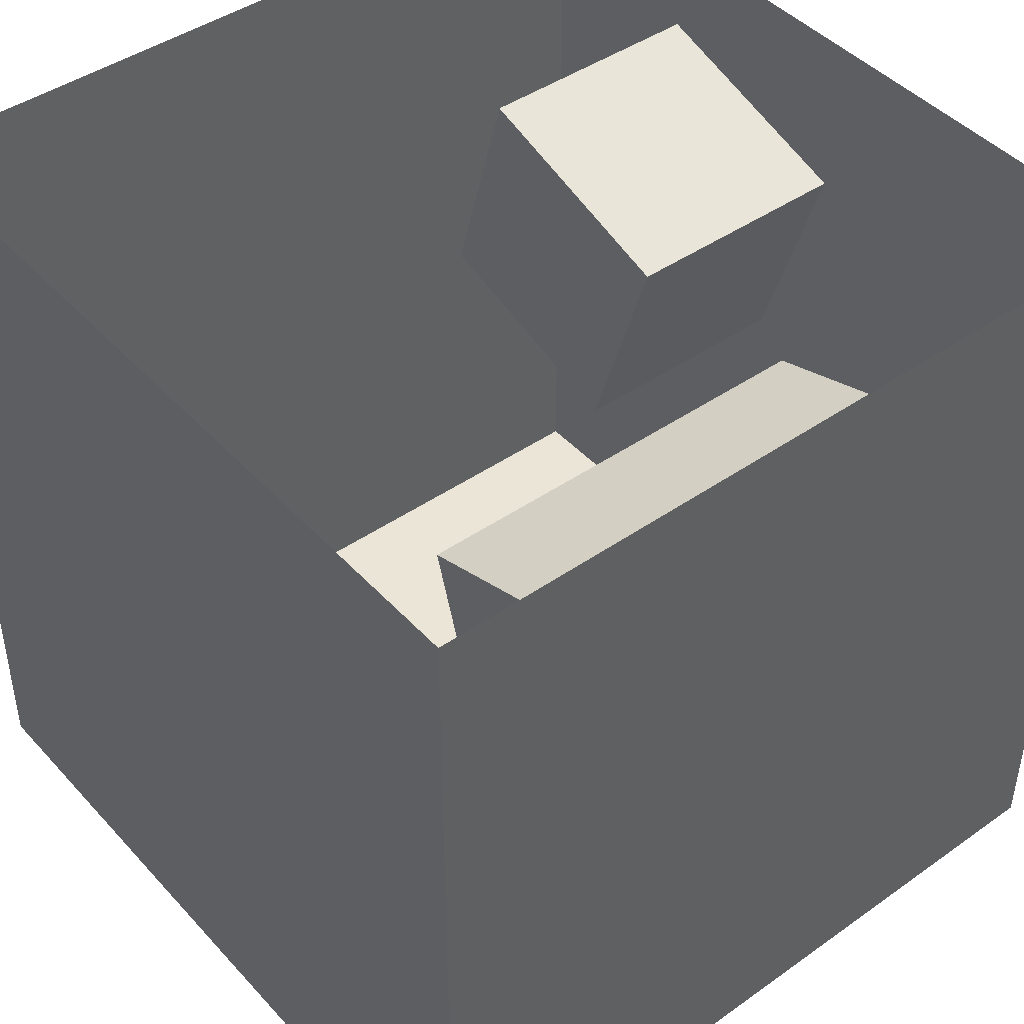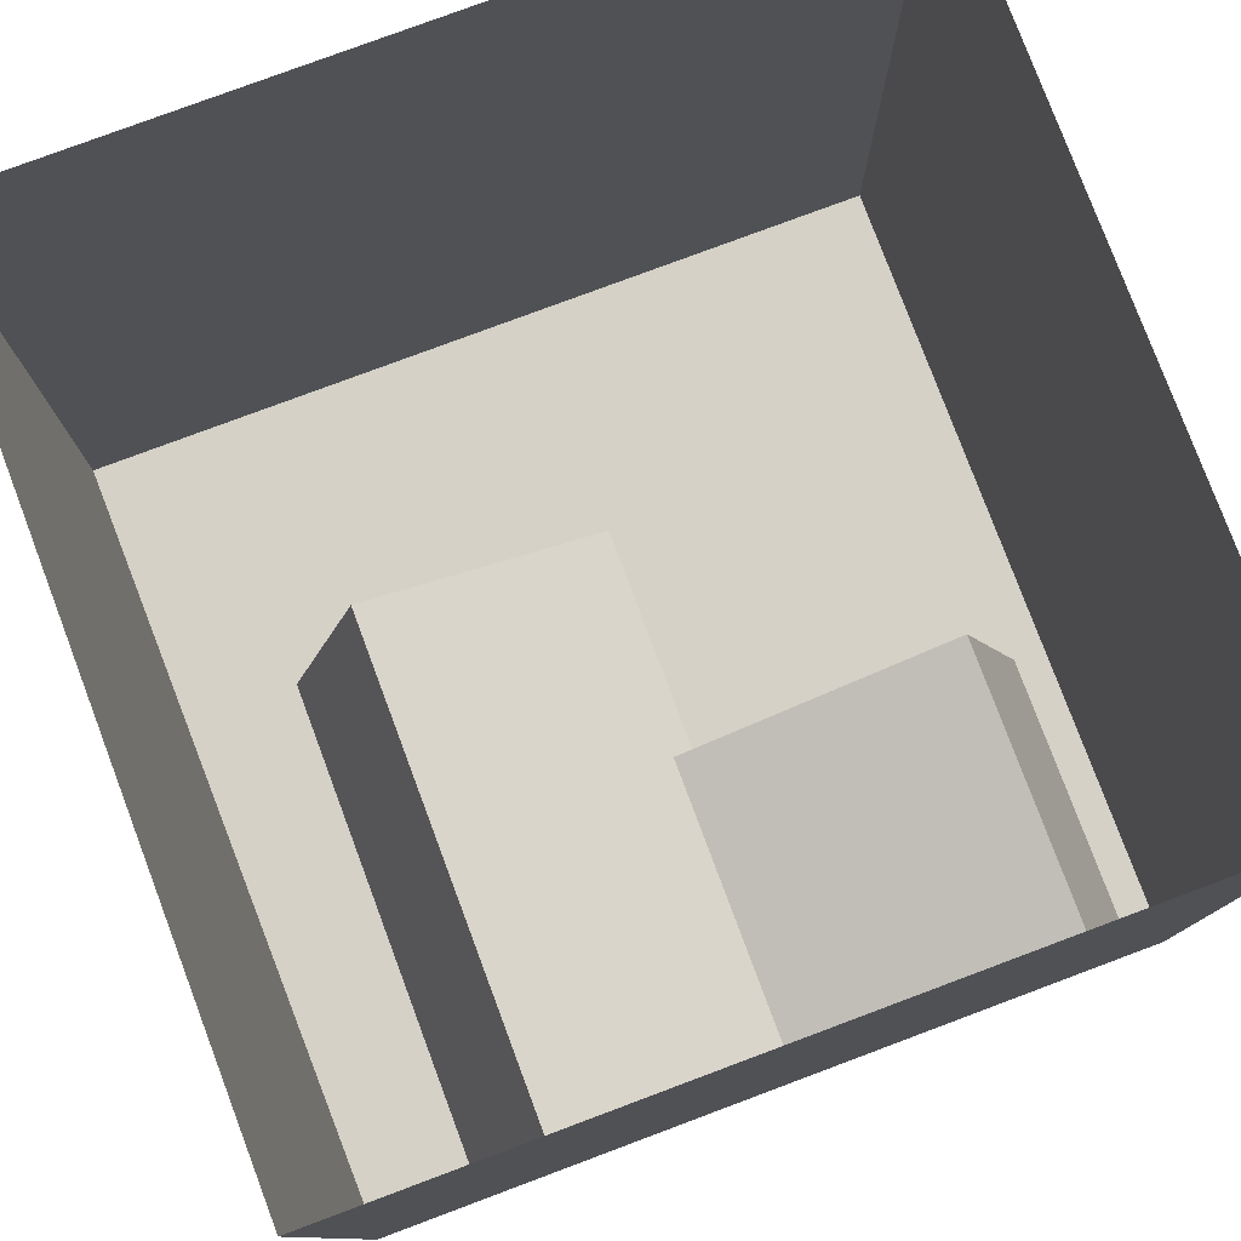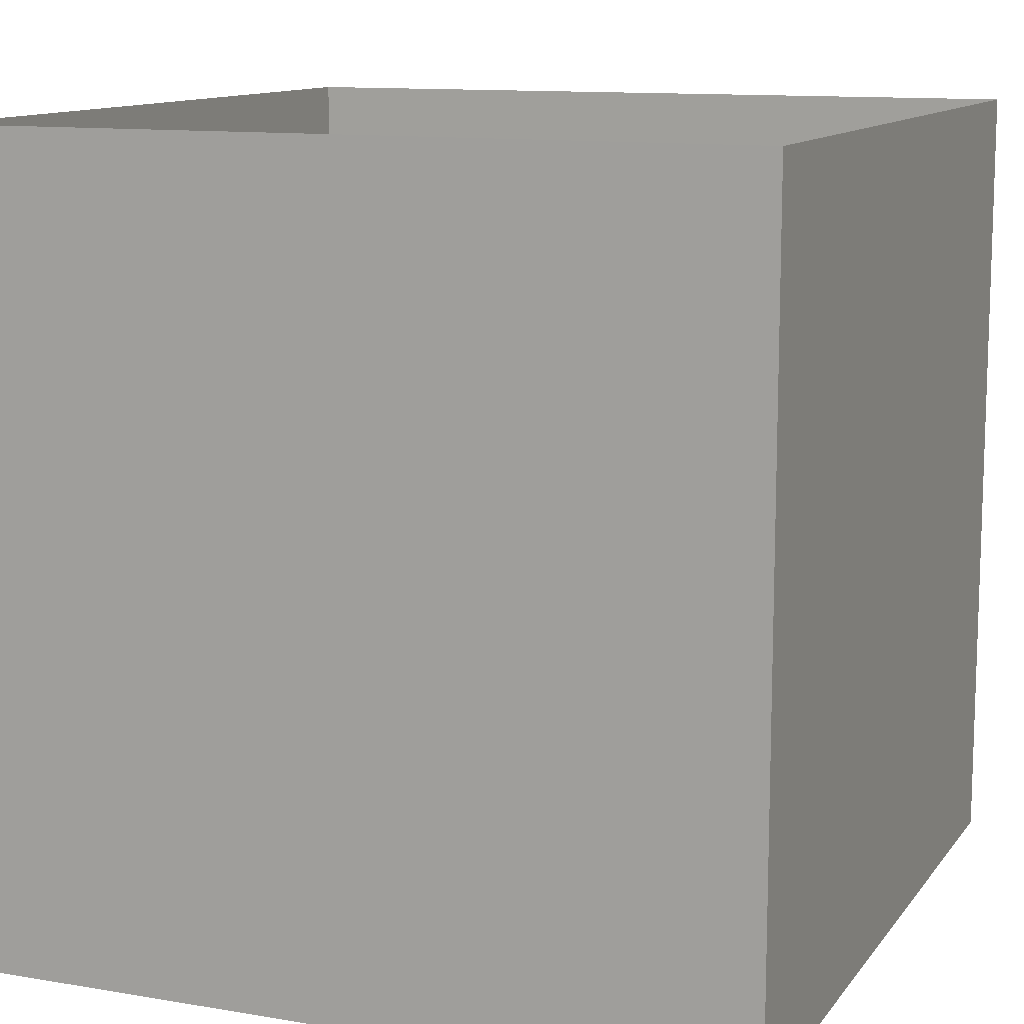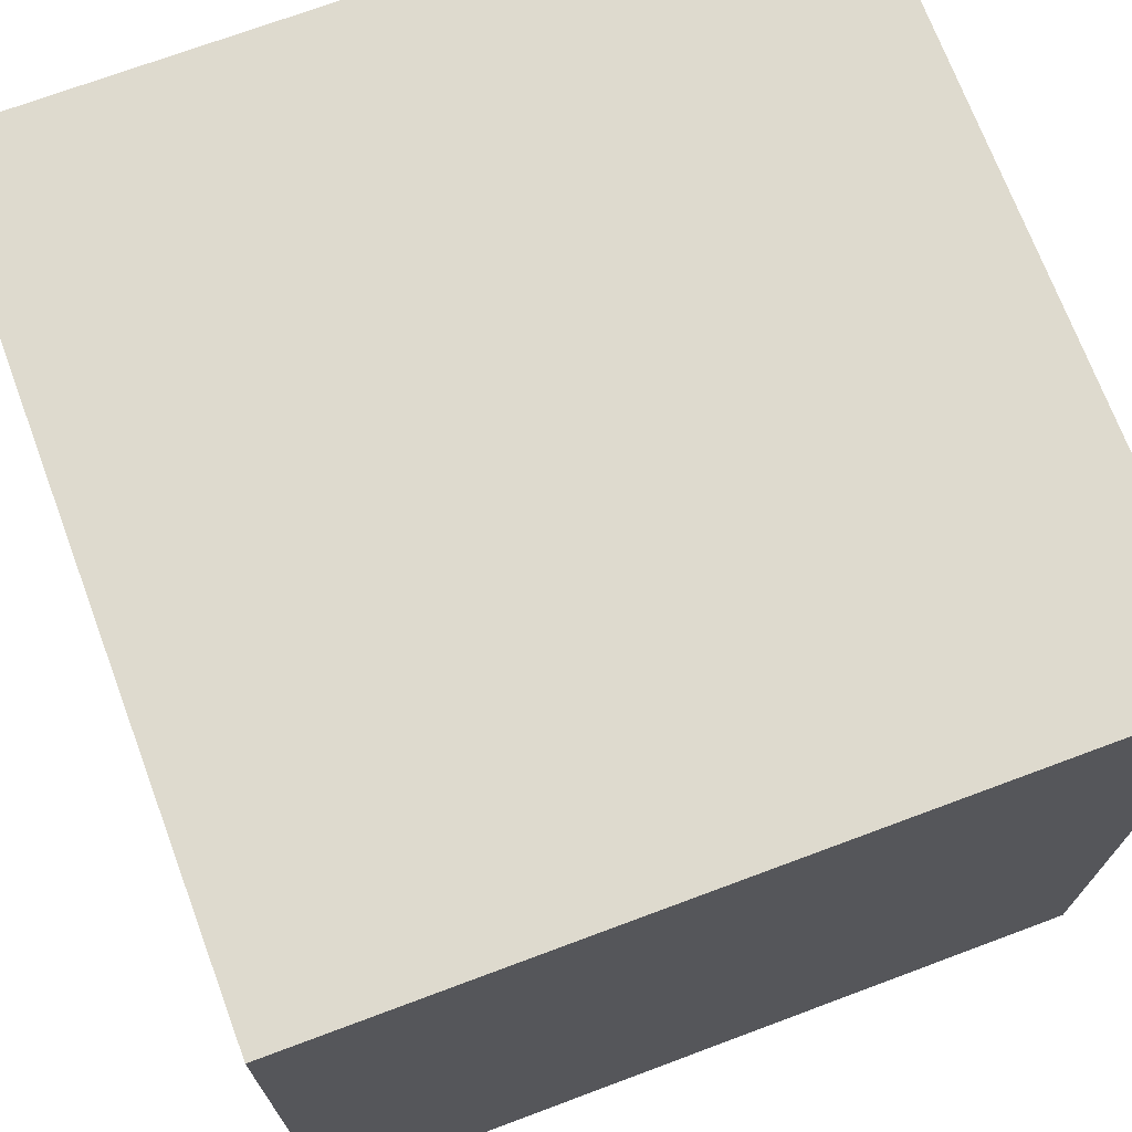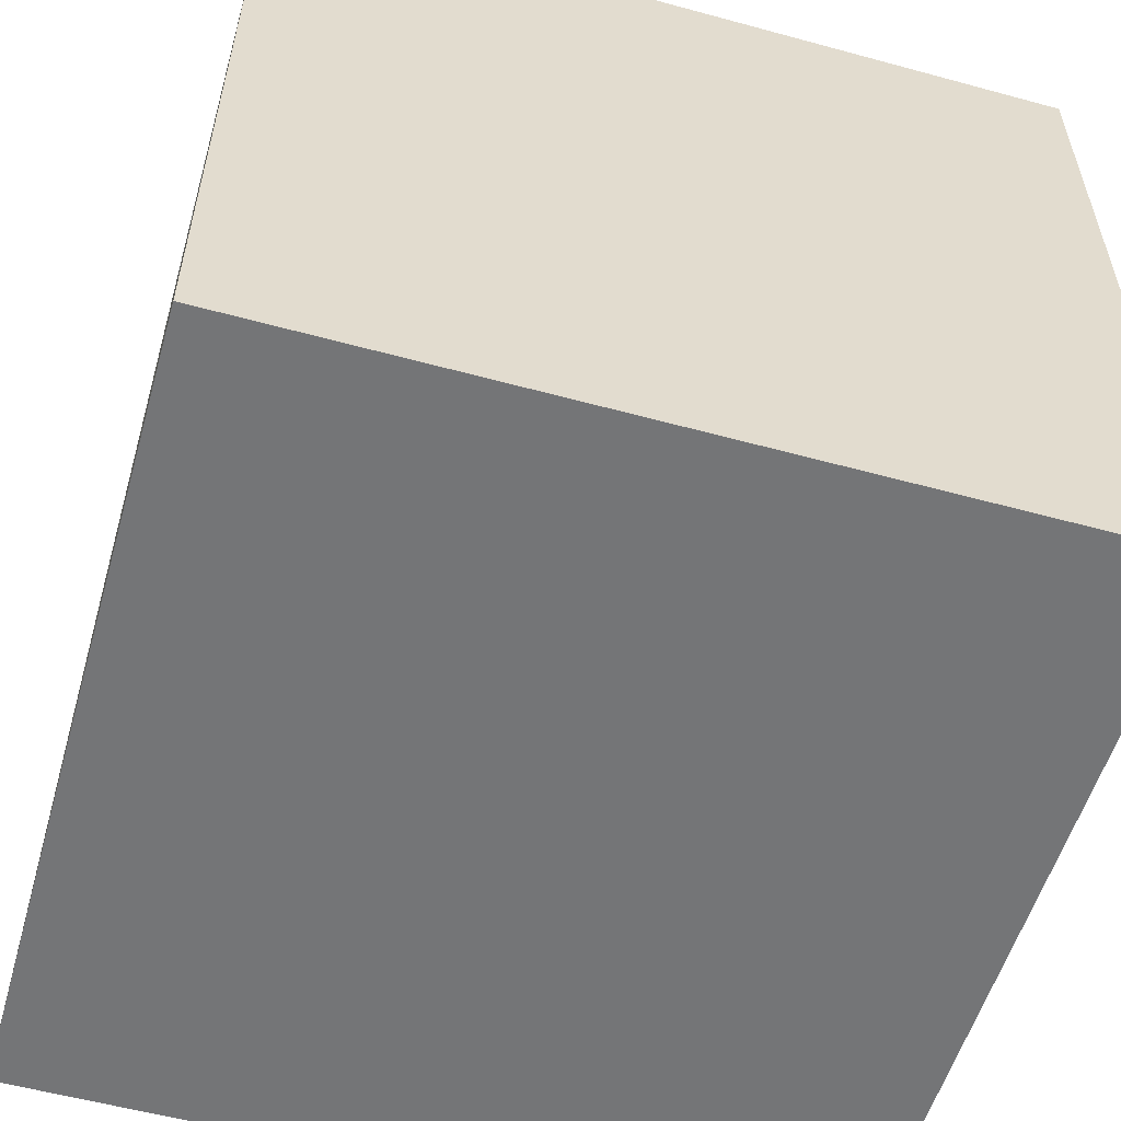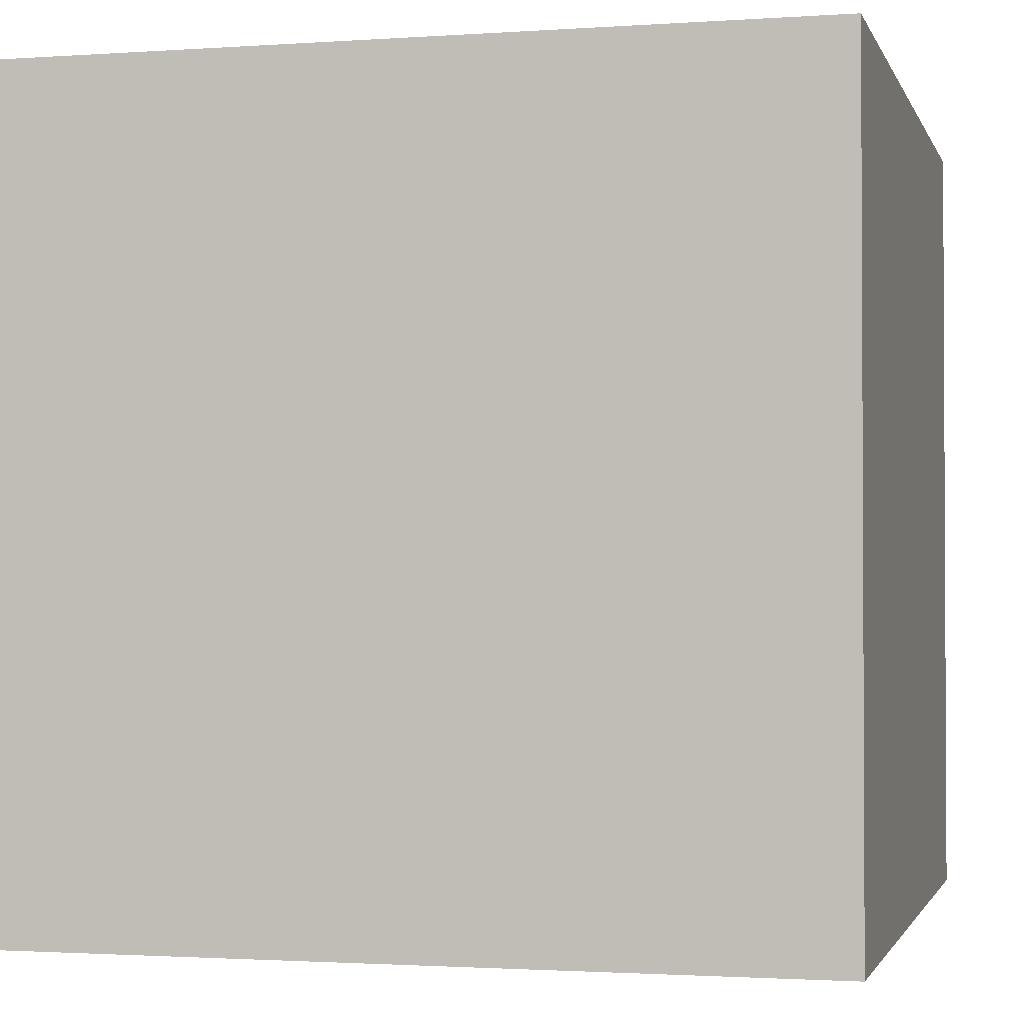
<metadata>
{"format":"obj","ext":"obj","renderer":"f3d","projection":"perspective","resolution":1024,"background":"white","views":[{"elev":44.3,"azim":-128.9,"up":"+Z"},{"elev":78.7,"azim":-20.5,"up":"+Z"},{"elev":11.7,"azim":112.2,"up":"+Z"},{"elev":71.3,"azim":159.5,"up":"+Y"},{"elev":-56.5,"azim":164.1,"up":"+Z"},{"elev":-1.7,"azim":14.2,"up":"+Z"}]}
</metadata>
<code>
o CornellBox-Original
v -1.01 -0 0.99
v 1 -0 0.99
v 1 0 -1.04
v -0.99 0 -1.04
v -1.02 1.99 0.99
v -1.02 1.99 -1.04
v 1 1.99 -1.04
v 1 1.99 0.99
v -0.99 0 -1.04
v 1 0 -1.04
v 1 1.99 -1.04
v -1.02 1.99 -1.04
v 1 0 -1.04
v 1 -0 0.99
v 1 1.99 0.99
v 1 1.99 -1.04
v -1.01 -0 0.99
v -0.99 0 -1.04
v -1.02 1.99 -1.04
v -1.02 1.99 0.99
v 0.53 0.6 0.75
v 0.7 0.6 0.17
v 0.13 0.6 0
v -0.05 0.6 0.57
v -0.05 -0 0.57
v -0.05 0.6 0.57
v 0.13 0.6 0
v 0.13 0 0
v 0.53 -0 0.75
v 0.53 0.6 0.75
v -0.05 0.6 0.57
v -0.05 -0 0.57
v 0.7 -0 0.17
v 0.7 0.6 0.17
v 0.53 0.6 0.75
v 0.53 -0 0.75
v 0.13 0 0
v 0.13 0.6 0
v 0.7 0.6 0.17
v 0.7 -0 0.17
v -0.53 1.2 0.09
v 0.04 1.2 -0.09
v -0.14 1.2 -0.67
v -0.71 1.2 -0.49
v -0.53 -0 0.09
v -0.53 1.2 0.09
v -0.71 1.2 -0.49
v -0.71 0 -0.49
v -0.71 0 -0.49
v -0.71 1.2 -0.49
v -0.14 1.2 -0.67
v -0.14 0 -0.67
v -0.14 0 -0.67
v -0.14 1.2 -0.67
v 0.04 1.2 -0.09
v 0.04 0 -0.09
v 0.04 0 -0.09
v 0.04 1.2 -0.09
v -0.53 1.2 0.09
v -0.53 -0 0.09
v -0.24 1.98 0.16
v -0.24 1.98 -0.22
v 0.23 1.98 -0.22
v 0.23 1.98 0.16
f 1 2 3 4
f 5 6 7 8
f 9 10 11 12
f 13 14 15 16
f 17 18 19 20
f 21 22 23 24
f 25 26 27 28
f 29 30 31 32
f 37 38 39 40
f 33 34 35 36
f 41 42 43 44
f 45 46 47 48
f 49 50 51 52
f 53 54 55 56
f 57 58 59 60
f 61 62 63 64

</code>
